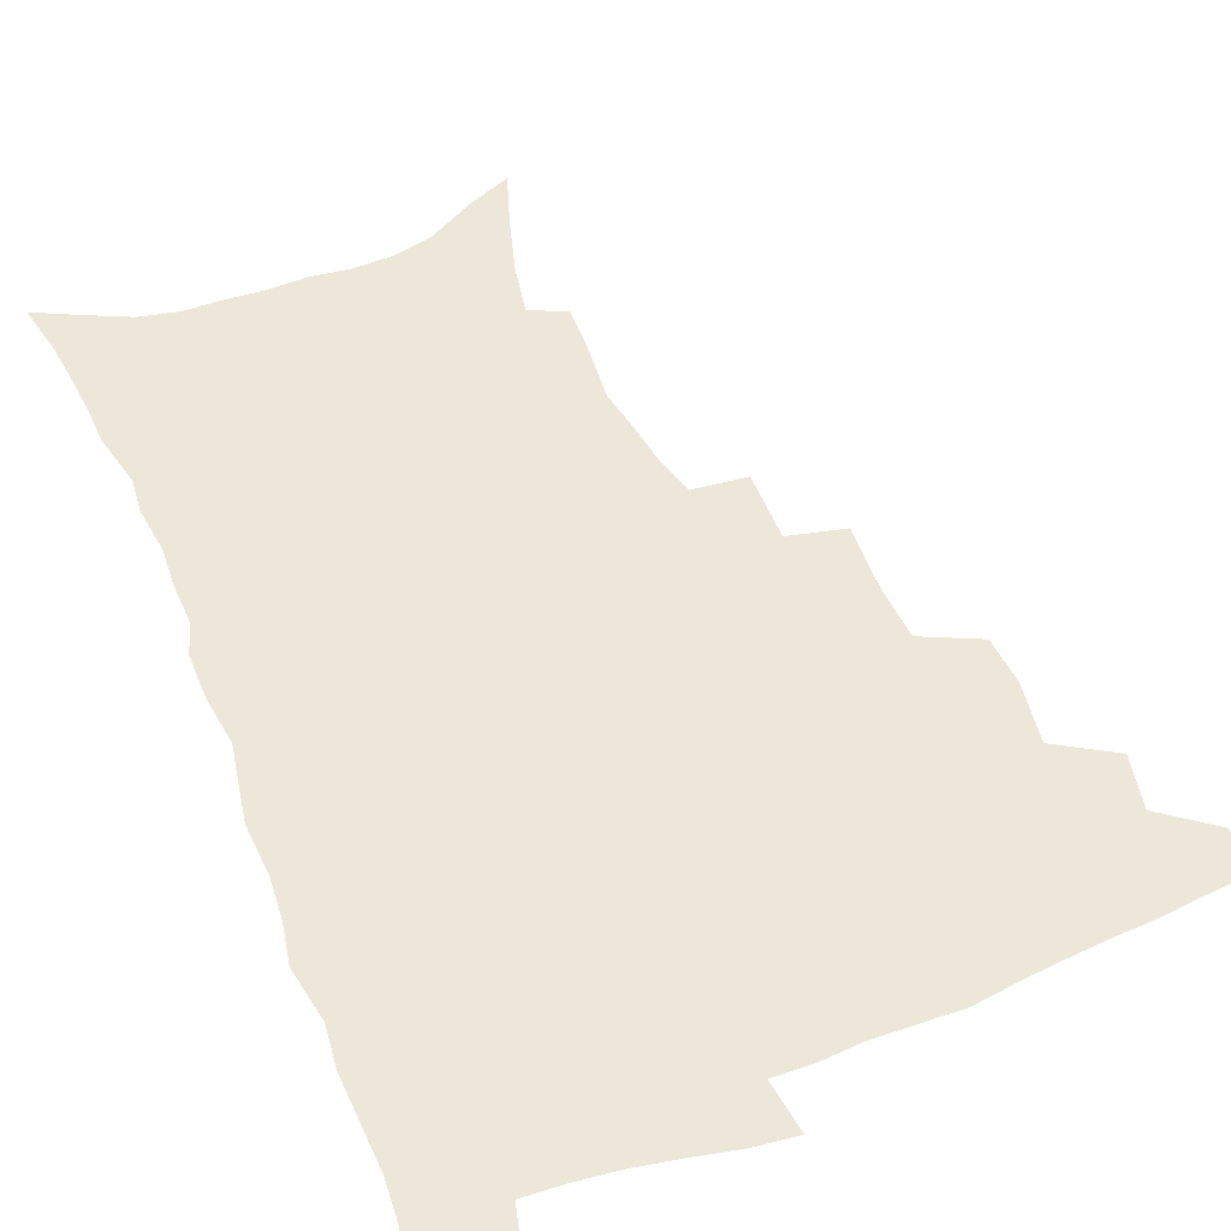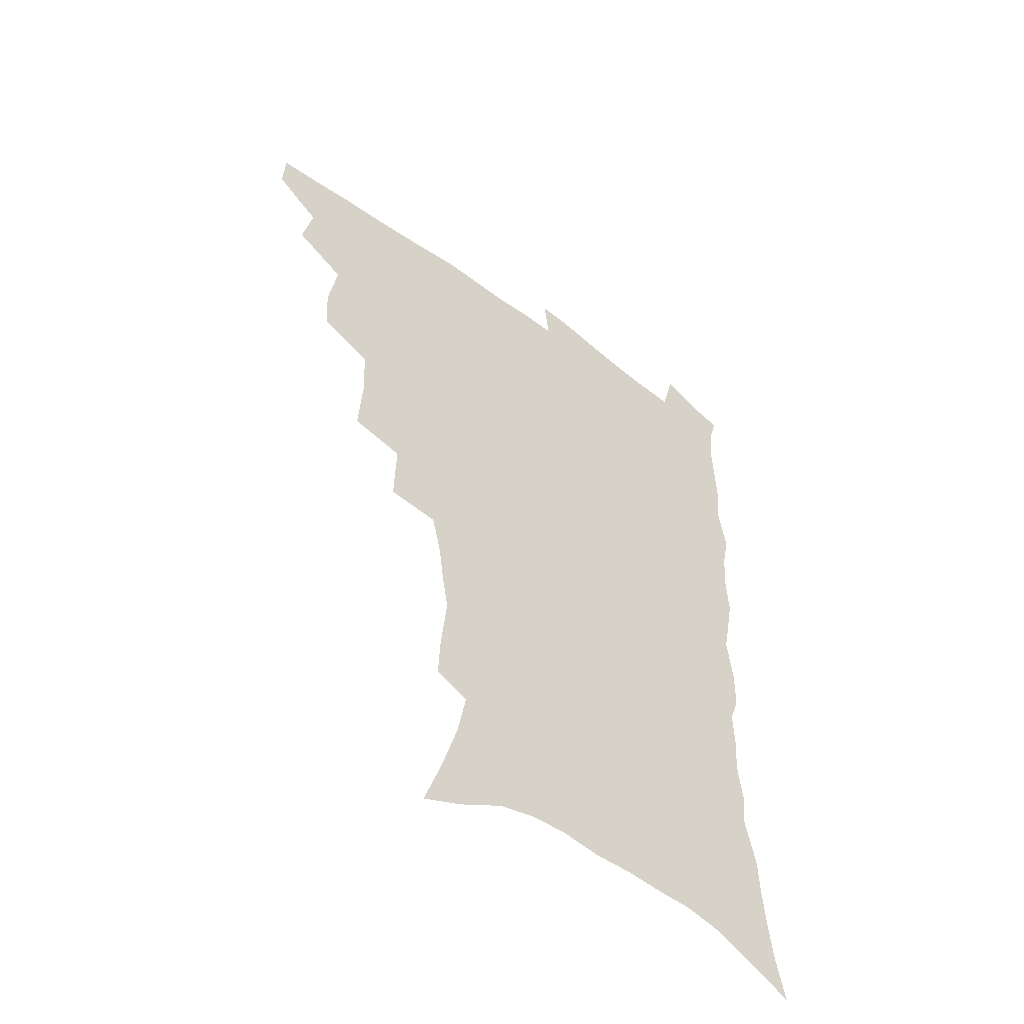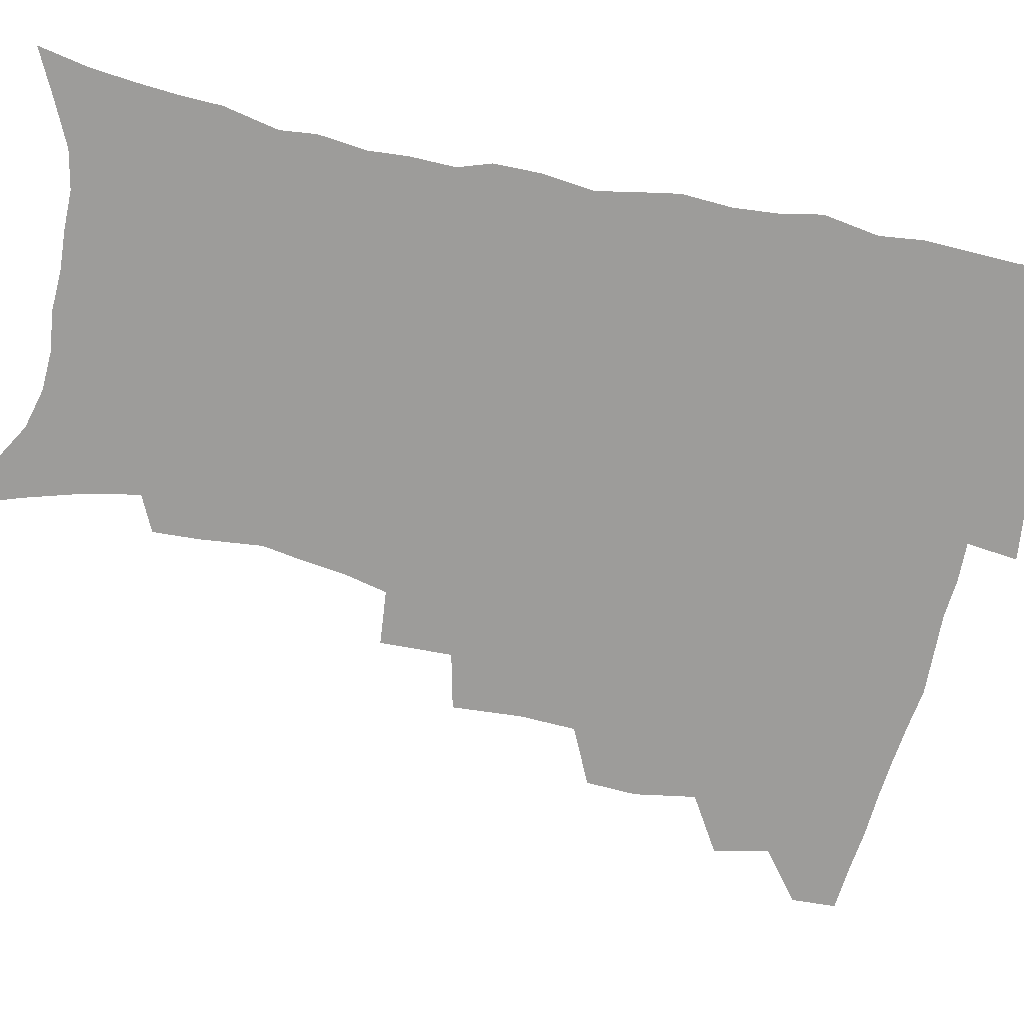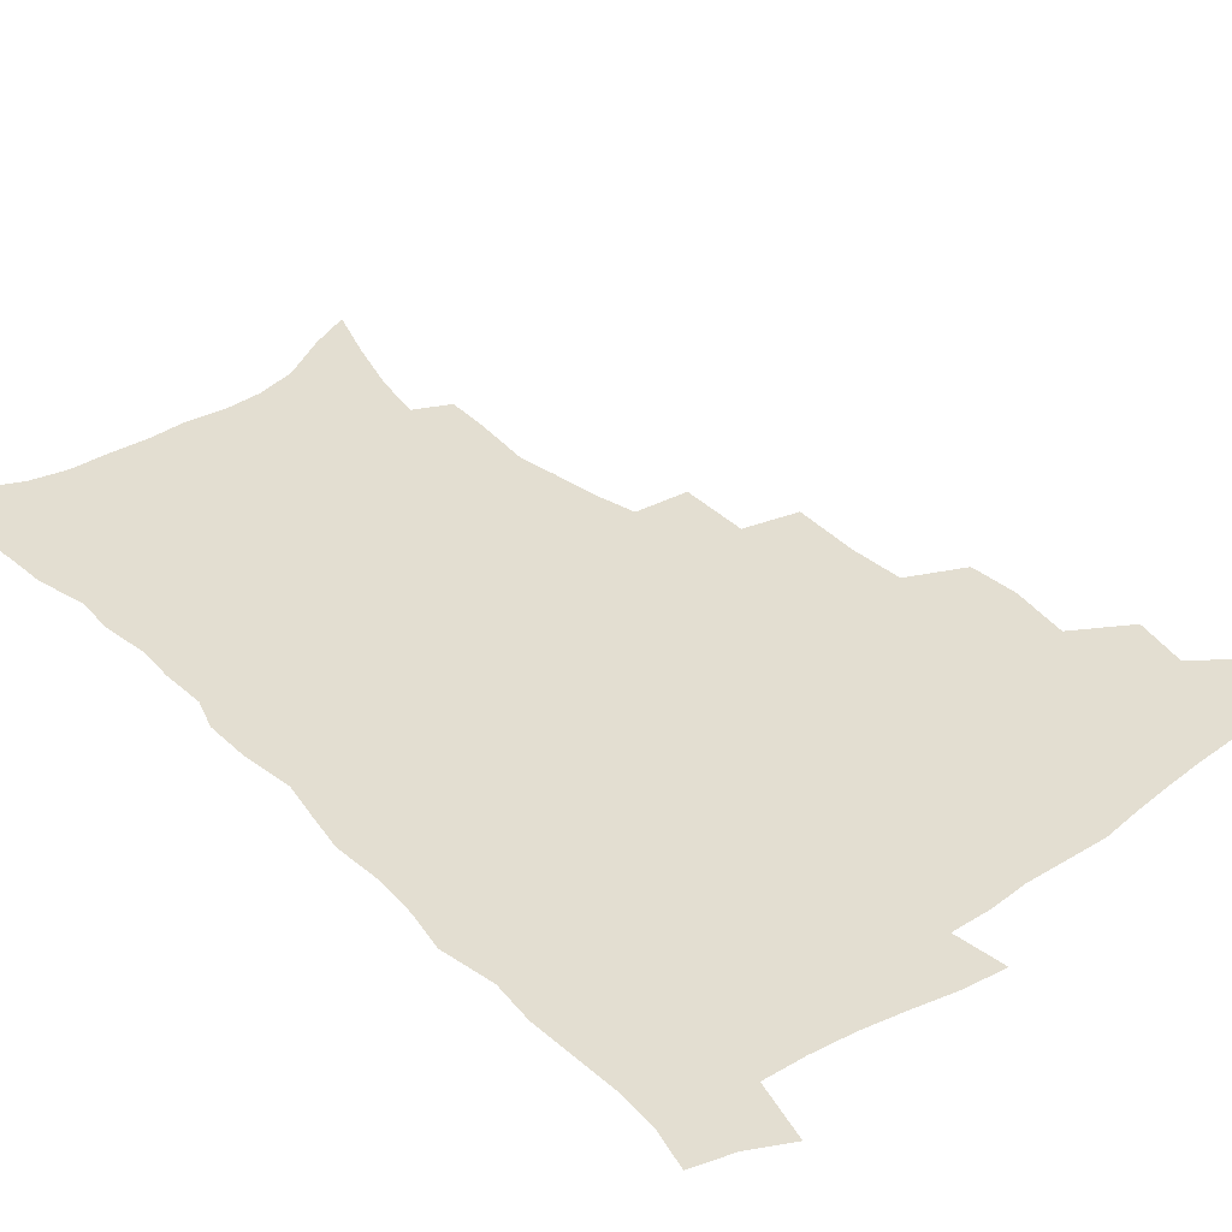
<metadata>
{"format":"obj","ext":"obj","renderer":"f3d","projection":"perspective","resolution":1024,"background":"white","views":[{"elev":50.2,"azim":158.0,"up":"+Z"},{"elev":-53.0,"azim":-38.7,"up":"+Y"},{"elev":-70.1,"azim":77.9,"up":"+Z"},{"elev":36.3,"azim":140.1,"up":"+Z"}]}
</metadata>
<code>
v 465.5 489.4 0
v 466.2 505.4 0
v 479.3 456.1 0
v 483.5 475.6 0
v 483.4 491.5 0
v 482.7 506.9 0
v 496.5 404.2 0
v 495.7 422.3 0
v 499.2 444.1 0
v 500.3 461.7 0
v 501.1 477.9 0
v 499.4 493.2 0
v 497.7 508.7 0
v 515.8 350.1 0
v 517.5 375 0
v 516.6 394.9 0
v 518.2 416.1 0
v 517.5 432.8 0
v 518.2 449.9 0
v 519 465.8 0
v 516.9 479.8 0
v 515.5 494.3 0
v 513.4 509.7 0
v 535.1 319.7 0
v 535.8 345.5 0
v 534.8 366 0
v 534.5 385.7 0
v 534 403.6 0
v 532.6 418.7 0
v 531.9 434.2 0
v 533 451.6 0
v 533 466.9 0
v 531.7 481.3 0
v 530.1 495.9 0
v 528.3 511.1 0
v 559.8 233 0
v 560.6 249.7 0
v 562.8 272 0
v 560.5 285.5 0
v 558.3 302.2 0
v 554.7 317.8 0
v 552.3 336.8 0
v 550.9 355.6 0
v 549.6 373.2 0
v 549.4 391.7 0
v 548.2 406.8 0
v 547.6 422.5 0
v 548.4 439.3 0
v 547.7 453.6 0
v 547.8 468.4 0
v 546 482.8 0
v 544.7 497.3 0
v 542.8 512.8 0
v 556.2 166.5 0
v 563 186.7 0
v 569.2 208.4 0
v 572.7 227 0
v 573.5 243.9 0
v 573.8 261.2 0
v 573.4 278.1 0
v 572.4 296.1 0
v 569.8 310.7 0
v 568 328.2 0
v 565.5 343.4 0
v 565 362.5 0
v 564.2 379.8 0
v 562.4 393.7 0
v 563 411.2 0
v 563.1 427.1 0
v 562.5 441.4 0
v 562.7 456.2 0
v 561.5 469.8 0
v 561.3 483.6 0
v 559.6 498 0
v 557.2 515 0
v 571.2 173.2 0
v 576.2 191.7 0
v 584.6 218.8 0
v 586 236.5 0
v 586.4 253.6 0
v 585 266.9 0
v 584.7 284.4 0
v 584.2 304.2 0
v 582.7 319.7 0
v 580.7 334.4 0
v 579.5 351.4 0
v 578 366.3 0
v 577.9 384.5 0
v 577.5 399.6 0
v 576.4 413 0
v 576.9 429.6 0
v 576.7 443.6 0
v 576.3 457.1 0
v 575.6 470.5 0
v 575.4 484.2 0
v 573.9 498.9 0
v 572.3 514.5 0
v 588.9 183.7 0
v 595.1 207 0
v 596.7 223.6 0
v 597.6 240.9 0
v 597.7 258.5 0
v 597 274.4 0
v 596.4 290.6 0
v 595.1 305.3 0
v 594.5 325.7 0
v 592.8 337.6 0
v 592 355 0
v 591.1 370.3 0
v 590.5 385.2 0
v 590.5 401.9 0
v 589.9 415.6 0
v 589.9 429.9 0
v 590 444.3 0
v 589.7 457.7 0
v 589.6 471.2 0
v 589.2 484.9 0
v 588.1 499.4 0
v 587.3 514.1 0
v 603.4 187.5 0
v 607.4 209.1 0
v 609.1 228.4 0
v 609.2 245 0
v 608.7 259.6 0
v 607.8 273.9 0
v 607.6 293.8 0
v 607 311.2 0
v 605.9 325.4 0
v 604.9 341 0
v 604.4 358.2 0
v 603.8 373.2 0
v 603.3 387.4 0
v 603.2 402.8 0
v 603.3 417.8 0
v 603.3 431.4 0
v 603.3 445.1 0
v 603.4 458.2 0
v 603.5 471.5 0
v 603.5 484.9 0
v 603 498.8 0
v 601.4 515.3 0
v 617.7 188.2 0
v 620 211.5 0
v 620.6 229.4 0
v 620.6 246.4 0
v 620.4 264.8 0
v 619.7 281.4 0
v 619 293.6 0
v 618.2 314.4 0
v 617.5 327.3 0
v 616.9 344.1 0
v 616.4 358.8 0
v 616.1 373.2 0
v 615.9 389.5 0
v 615.9 404.1 0
v 615.9 418.3 0
v 616.1 431.8 0
v 616.2 444.8 0
v 616.6 458.3 0
v 617.4 472 0
v 617.5 484.8 0
v 617 498.7 0
v 615.7 515 0
v 613.6 533.4 0
v 632.2 186.6 0
v 632.5 210.7 0
v 632.4 233.2 0
v 632.2 247.9 0
v 631.6 265.8 0
v 631 280.1 0
v 630.3 297.3 0
v 629.7 312.8 0
v 629.1 328.5 0
v 628.5 345.1 0
v 628.5 358.1 0
v 628.3 374.1 0
v 628.2 389.1 0
v 628.2 403.7 0
v 628.4 417.8 0
v 629 433.3 0
v 629.4 445.4 0
v 629.8 458.2 0
v 630.4 471.7 0
v 630.7 484.7 0
v 630.8 498.3 0
v 630.1 514.1 0
v 628.1 531.9 0
v 646.9 187.2 0
v 645.1 212 0
v 644.9 228.4 0
v 644 246.1 0
v 642.8 265.1 0
v 642.3 280.6 0
v 641.5 297.7 0
v 640.9 313.7 0
v 641.1 326.7 0
v 640.4 343.3 0
v 640.3 358.8 0
v 640.5 373 0
v 640.5 388 0
v 640.7 402.6 0
v 640.7 418.4 0
v 641.5 431.5 0
v 642.1 444.4 0
v 642.8 457.7 0
v 643.3 471.4 0
v 644 484.3 0
v 644.6 497.6 0
v 645.7 510.6 0
v 643.6 528.6 0
v 661.3 186.4 0
v 658.5 208.5 0
v 656.5 229.1 0
v 656 243.9 0
v 654.1 264 0
v 654.2 277.7 0
v 652.6 297.1 0
v 652.4 311.8 0
v 652.6 325.8 0
v 652.2 341.7 0
v 652.1 357.1 0
v 653.1 370.2 0
v 653.1 385.7 0
v 653.9 399.1 0
v 653.4 416 0
v 654.1 429.6 0
v 655.3 442.3 0
v 655.7 456.8 0
v 656.2 470.5 0
v 657.3 483.5 0
v 658.2 496.9 0
v 658.9 510.3 0
v 658.9 525.7 0
v 674.9 186.4 0
v 671.6 206.3 0
v 669.2 225.4 0
v 667.8 242.3 0
v 666.8 258.9 0
v 665.7 276 0
v 664.4 293.5 0
v 663.9 309.2 0
v 664.7 322.5 0
v 664.3 338.9 0
v 665.4 352.2 0
v 665.6 367.2 0
v 665.3 383.7 0
v 666.4 397.1 0
v 665.8 414 0
v 667.1 427.2 0
v 668 441.2 0
v 669.3 454.5 0
v 669.6 468.9 0
v 670.4 483 0
v 671.9 496 0
v 672.9 509.9 0
v 674 524 0
v 688.6 183.6 0
v 686 200.9 0
v 683.1 219.7 0
v 680.3 238.6 0
v 678.8 255.5 0
v 678.2 271.3 0
v 677 288.1 0
v 677.8 301.7 0
v 676.3 319.8 0
v 677.6 333.2 0
v 677.4 349 0
v 678.6 362.9 0
v 678.2 379.4 0
v 679.6 393.2 0
v 680.1 408.5 0
v 680.8 423.3 0
v 681.2 438.4 0
v 683.1 451.8 0
v 682.7 467.9 0
v 684.2 481.1 0
v 685.3 494.8 0
v 687.3 508.7 0
v 688.7 523.2 0
v 694.1 544.2 0
v 704.5 176.2 0
v 701.1 194.2 0
v 698.5 211.4 0
v 696.5 228.5 0
v 693 248 0
v 692.3 263.5 0
v 691.1 280.1 0
v 690.4 296.2 0
v 691 310.7 0
v 692 325 0
v 693.5 339 0
v 692.6 356.2 0
v 693.4 371.2 0
v 695.5 384.9 0
v 695.4 401.4 0
v 697.2 415.7 0
v 695.8 433.3 0
v 698.8 446.6 0
v 697.1 464.3 0
v 697.9 478.8 0
v 700 492.5 0
v 701.7 506.9 0
v 702.9 521.2 0
v 707.8 537.1 0
v 720.6 168.3 0
v 717.1 186.1 0
v 715.4 201.5 0
v 714.2 216.6 0
v 713.7 231.6 0
v 709.6 251.1 0
v 711 263.9 0
v 709 281.3 0
v 710 295.4 0
v 709.7 311.4 0
v 713.6 323.1 0
v 713.7 339.5 0
v 711.6 358.6 0
v 714.2 372.5 0
v 716.7 387.1 0
v 715.7 405.1 0
v 717 421.1 0
v 719.8 435.6 0
v 716.6 455.6 0
v 718.3 471 0
v 717.8 487.5 0
v 717.1 504.4 0
v 718.3 519.1 0
v 721.9 533.2 0
f 4 5 1
f 1 5 2
f 5 6 2
f 9 10 3
f 3 10 4
f 10 11 4
f 4 11 5
f 11 12 5
f 5 12 6
f 12 13 6
f 16 17 7
f 7 17 8
f 17 18 8
f 8 18 9
f 18 19 9
f 9 19 10
f 19 20 10
f 10 20 11
f 20 21 11
f 11 21 12
f 21 22 12
f 12 22 13
f 22 23 13
f 25 26 14
f 14 26 15
f 26 27 15
f 15 27 16
f 27 28 16
f 16 28 17
f 28 29 17
f 17 29 18
f 29 30 18
f 18 30 19
f 30 31 19
f 19 31 20
f 31 32 20
f 20 32 21
f 32 33 21
f 21 33 22
f 33 34 22
f 22 34 23
f 34 35 23
f 41 42 24
f 24 42 25
f 42 43 25
f 25 43 26
f 43 44 26
f 26 44 27
f 44 45 27
f 27 45 28
f 45 46 28
f 28 46 29
f 46 47 29
f 29 47 30
f 47 48 30
f 30 48 31
f 48 49 31
f 31 49 32
f 49 50 32
f 32 50 33
f 50 51 33
f 33 51 34
f 51 52 34
f 34 52 35
f 52 53 35
f 57 58 36
f 36 58 37
f 58 59 37
f 37 59 38
f 59 60 38
f 38 60 39
f 60 61 39
f 39 61 40
f 61 62 40
f 40 62 41
f 62 63 41
f 41 63 42
f 63 64 42
f 42 64 43
f 64 65 43
f 43 65 44
f 65 66 44
f 44 66 45
f 66 67 45
f 45 67 46
f 67 68 46
f 46 68 47
f 68 69 47
f 47 69 48
f 69 70 48
f 48 70 49
f 70 71 49
f 49 71 50
f 71 72 50
f 50 72 51
f 72 73 51
f 51 73 52
f 73 74 52
f 52 74 53
f 74 75 53
f 54 76 55
f 76 77 55
f 55 77 56
f 77 78 56
f 56 78 57
f 78 79 57
f 57 79 58
f 79 80 58
f 58 80 59
f 80 81 59
f 59 81 60
f 81 82 60
f 60 82 61
f 82 83 61
f 61 83 62
f 83 84 62
f 62 84 63
f 84 85 63
f 63 85 64
f 85 86 64
f 64 86 65
f 86 87 65
f 65 87 66
f 87 88 66
f 66 88 67
f 88 89 67
f 67 89 68
f 89 90 68
f 68 90 69
f 90 91 69
f 69 91 70
f 91 92 70
f 70 92 71
f 92 93 71
f 71 93 72
f 93 94 72
f 72 94 73
f 94 95 73
f 73 95 74
f 95 96 74
f 74 96 75
f 96 97 75
f 76 98 77
f 98 99 77
f 77 99 78
f 99 100 78
f 78 100 79
f 100 101 79
f 79 101 80
f 101 102 80
f 80 102 81
f 102 103 81
f 81 103 82
f 103 104 82
f 82 104 83
f 104 105 83
f 83 105 84
f 105 106 84
f 84 106 85
f 106 107 85
f 85 107 86
f 107 108 86
f 86 108 87
f 108 109 87
f 87 109 88
f 109 110 88
f 88 110 89
f 110 111 89
f 89 111 90
f 111 112 90
f 90 112 91
f 112 113 91
f 91 113 92
f 113 114 92
f 92 114 93
f 114 115 93
f 93 115 94
f 115 116 94
f 94 116 95
f 116 117 95
f 95 117 96
f 117 118 96
f 96 118 97
f 118 119 97
f 98 120 99
f 120 121 99
f 99 121 100
f 121 122 100
f 100 122 101
f 122 123 101
f 101 123 102
f 123 124 102
f 102 124 103
f 124 125 103
f 103 125 104
f 125 126 104
f 104 126 105
f 126 127 105
f 105 127 106
f 127 128 106
f 106 128 107
f 128 129 107
f 107 129 108
f 129 130 108
f 108 130 109
f 130 131 109
f 109 131 110
f 131 132 110
f 110 132 111
f 132 133 111
f 111 133 112
f 133 134 112
f 112 134 113
f 134 135 113
f 113 135 114
f 135 136 114
f 114 136 115
f 136 137 115
f 115 137 116
f 137 138 116
f 116 138 117
f 138 139 117
f 117 139 118
f 139 140 118
f 118 140 119
f 140 141 119
f 120 142 121
f 142 143 121
f 121 143 122
f 143 144 122
f 122 144 123
f 144 145 123
f 123 145 124
f 145 146 124
f 124 146 125
f 146 147 125
f 125 147 126
f 147 148 126
f 126 148 127
f 148 149 127
f 127 149 128
f 149 150 128
f 128 150 129
f 150 151 129
f 129 151 130
f 151 152 130
f 130 152 131
f 152 153 131
f 131 153 132
f 153 154 132
f 132 154 133
f 154 155 133
f 133 155 134
f 155 156 134
f 134 156 135
f 156 157 135
f 135 157 136
f 157 158 136
f 136 158 137
f 158 159 137
f 137 159 138
f 159 160 138
f 138 160 139
f 160 161 139
f 139 161 140
f 161 162 140
f 140 162 141
f 162 163 141
f 142 165 143
f 165 166 143
f 143 166 144
f 166 167 144
f 144 167 145
f 167 168 145
f 145 168 146
f 168 169 146
f 146 169 147
f 169 170 147
f 147 170 148
f 170 171 148
f 148 171 149
f 171 172 149
f 149 172 150
f 172 173 150
f 150 173 151
f 173 174 151
f 151 174 152
f 174 175 152
f 152 175 153
f 175 176 153
f 153 176 154
f 176 177 154
f 154 177 155
f 177 178 155
f 155 178 156
f 178 179 156
f 156 179 157
f 179 180 157
f 157 180 158
f 180 181 158
f 158 181 159
f 181 182 159
f 159 182 160
f 182 183 160
f 160 183 161
f 183 184 161
f 161 184 162
f 184 185 162
f 162 185 163
f 185 186 163
f 163 186 164
f 186 187 164
f 165 188 166
f 188 189 166
f 166 189 167
f 189 190 167
f 167 190 168
f 190 191 168
f 168 191 169
f 191 192 169
f 169 192 170
f 192 193 170
f 170 193 171
f 193 194 171
f 171 194 172
f 194 195 172
f 172 195 173
f 195 196 173
f 173 196 174
f 196 197 174
f 174 197 175
f 197 198 175
f 175 198 176
f 198 199 176
f 176 199 177
f 199 200 177
f 177 200 178
f 200 201 178
f 178 201 179
f 201 202 179
f 179 202 180
f 202 203 180
f 180 203 181
f 203 204 181
f 181 204 182
f 204 205 182
f 182 205 183
f 205 206 183
f 183 206 184
f 206 207 184
f 184 207 185
f 207 208 185
f 185 208 186
f 208 209 186
f 186 209 187
f 209 210 187
f 188 211 189
f 211 212 189
f 189 212 190
f 212 213 190
f 190 213 191
f 213 214 191
f 191 214 192
f 214 215 192
f 192 215 193
f 215 216 193
f 193 216 194
f 216 217 194
f 194 217 195
f 217 218 195
f 195 218 196
f 218 219 196
f 196 219 197
f 219 220 197
f 197 220 198
f 220 221 198
f 198 221 199
f 221 222 199
f 199 222 200
f 222 223 200
f 200 223 201
f 223 224 201
f 201 224 202
f 224 225 202
f 202 225 203
f 225 226 203
f 203 226 204
f 226 227 204
f 204 227 205
f 227 228 205
f 205 228 206
f 228 229 206
f 206 229 207
f 229 230 207
f 207 230 208
f 230 231 208
f 208 231 209
f 231 232 209
f 209 232 210
f 232 233 210
f 211 234 212
f 234 235 212
f 212 235 213
f 235 236 213
f 213 236 214
f 236 237 214
f 214 237 215
f 237 238 215
f 215 238 216
f 238 239 216
f 216 239 217
f 239 240 217
f 217 240 218
f 240 241 218
f 218 241 219
f 241 242 219
f 219 242 220
f 242 243 220
f 220 243 221
f 243 244 221
f 221 244 222
f 244 245 222
f 222 245 223
f 245 246 223
f 223 246 224
f 246 247 224
f 224 247 225
f 247 248 225
f 225 248 226
f 248 249 226
f 226 249 227
f 249 250 227
f 227 250 228
f 250 251 228
f 228 251 229
f 251 252 229
f 229 252 230
f 252 253 230
f 230 253 231
f 253 254 231
f 231 254 232
f 254 255 232
f 232 255 233
f 255 256 233
f 234 257 235
f 257 258 235
f 235 258 236
f 258 259 236
f 236 259 237
f 259 260 237
f 237 260 238
f 260 261 238
f 238 261 239
f 261 262 239
f 239 262 240
f 262 263 240
f 240 263 241
f 263 264 241
f 241 264 242
f 264 265 242
f 242 265 243
f 265 266 243
f 243 266 244
f 266 267 244
f 244 267 245
f 267 268 245
f 245 268 246
f 268 269 246
f 246 269 247
f 269 270 247
f 247 270 248
f 270 271 248
f 248 271 249
f 271 272 249
f 249 272 250
f 272 273 250
f 250 273 251
f 273 274 251
f 251 274 252
f 274 275 252
f 252 275 253
f 275 276 253
f 253 276 254
f 276 277 254
f 254 277 255
f 277 278 255
f 255 278 256
f 278 279 256
f 257 281 258
f 281 282 258
f 258 282 259
f 282 283 259
f 259 283 260
f 283 284 260
f 260 284 261
f 284 285 261
f 261 285 262
f 285 286 262
f 262 286 263
f 286 287 263
f 263 287 264
f 287 288 264
f 264 288 265
f 288 289 265
f 265 289 266
f 289 290 266
f 266 290 267
f 290 291 267
f 267 291 268
f 291 292 268
f 268 292 269
f 292 293 269
f 269 293 270
f 293 294 270
f 270 294 271
f 294 295 271
f 271 295 272
f 295 296 272
f 272 296 273
f 296 297 273
f 273 297 274
f 297 298 274
f 274 298 275
f 298 299 275
f 275 299 276
f 299 300 276
f 276 300 277
f 300 301 277
f 277 301 278
f 301 302 278
f 278 302 279
f 302 303 279
f 279 303 280
f 303 304 280
f 281 305 282
f 305 306 282
f 282 306 283
f 306 307 283
f 283 307 284
f 307 308 284
f 284 308 285
f 308 309 285
f 285 309 286
f 309 310 286
f 286 310 287
f 310 311 287
f 287 311 288
f 311 312 288
f 288 312 289
f 312 313 289
f 289 313 290
f 313 314 290
f 290 314 291
f 314 315 291
f 291 315 292
f 315 316 292
f 292 316 293
f 316 317 293
f 293 317 294
f 317 318 294
f 294 318 295
f 318 319 295
f 295 319 296
f 319 320 296
f 296 320 297
f 320 321 297
f 297 321 298
f 321 322 298
f 298 322 299
f 322 323 299
f 299 323 300
f 323 324 300
f 300 324 301
f 324 325 301
f 301 325 302
f 325 326 302
f 302 326 303
f 326 327 303
f 303 327 304
f 327 328 304

</code>
